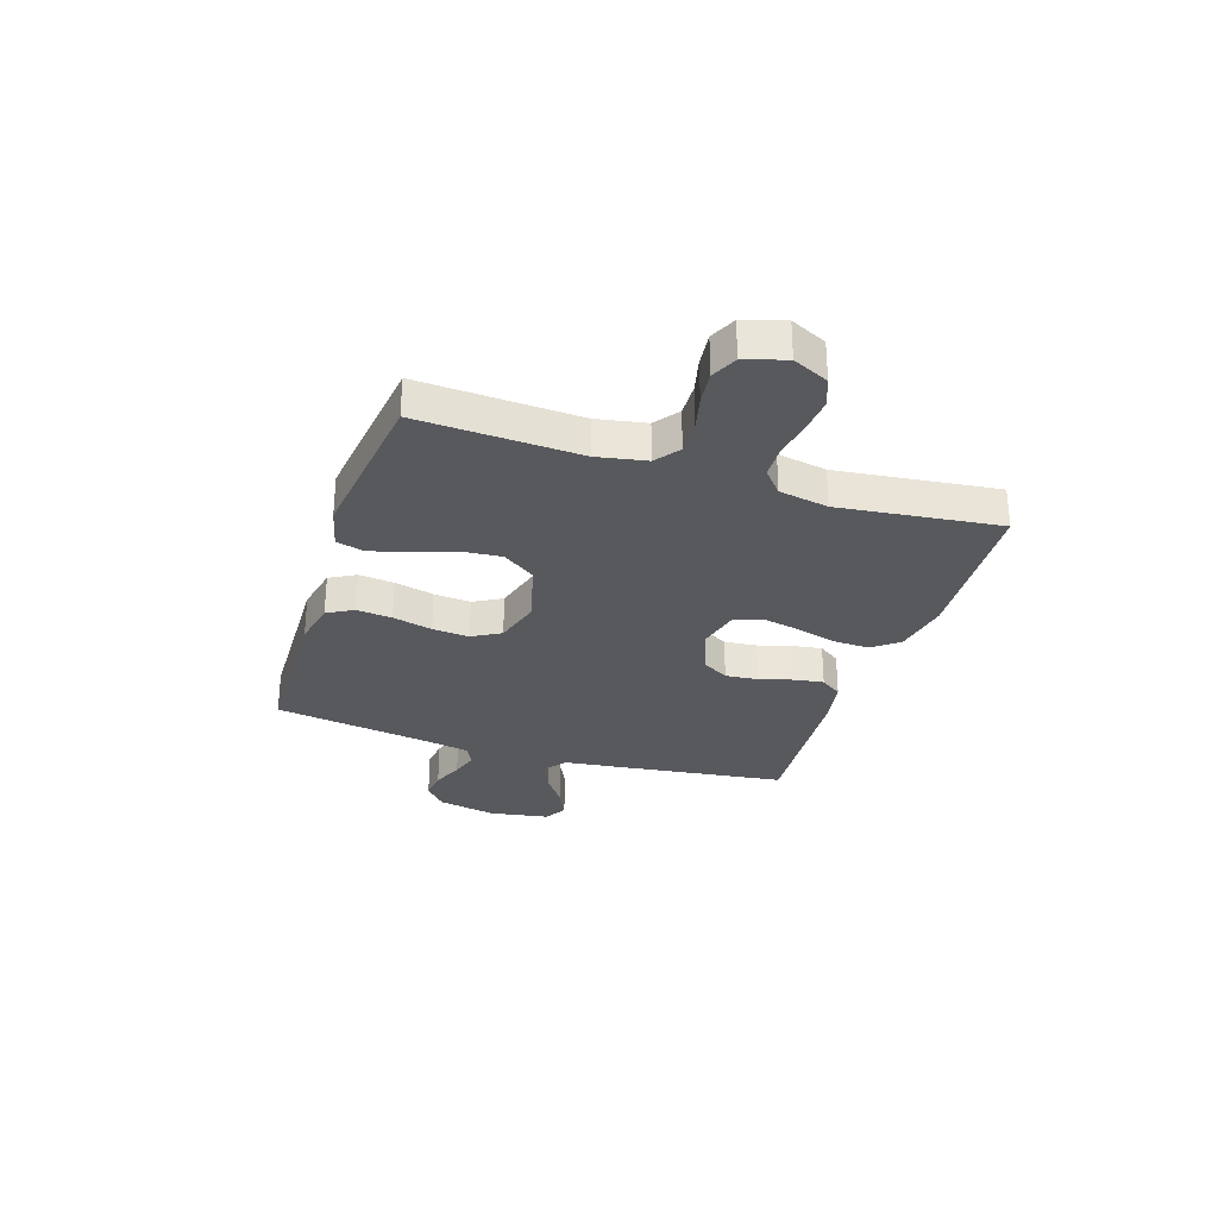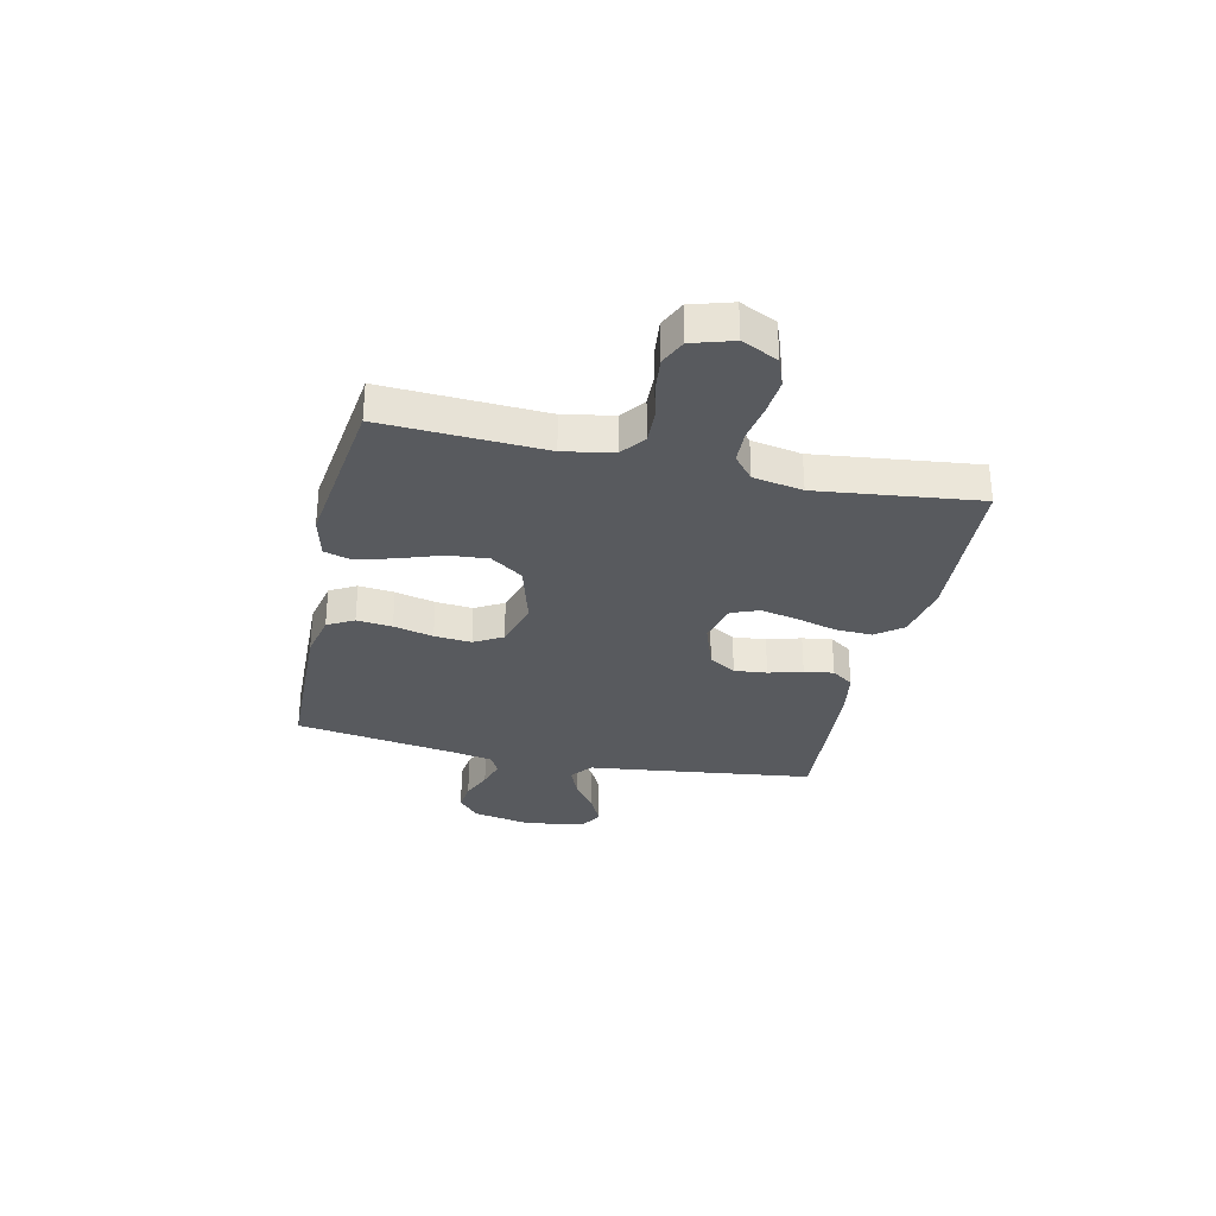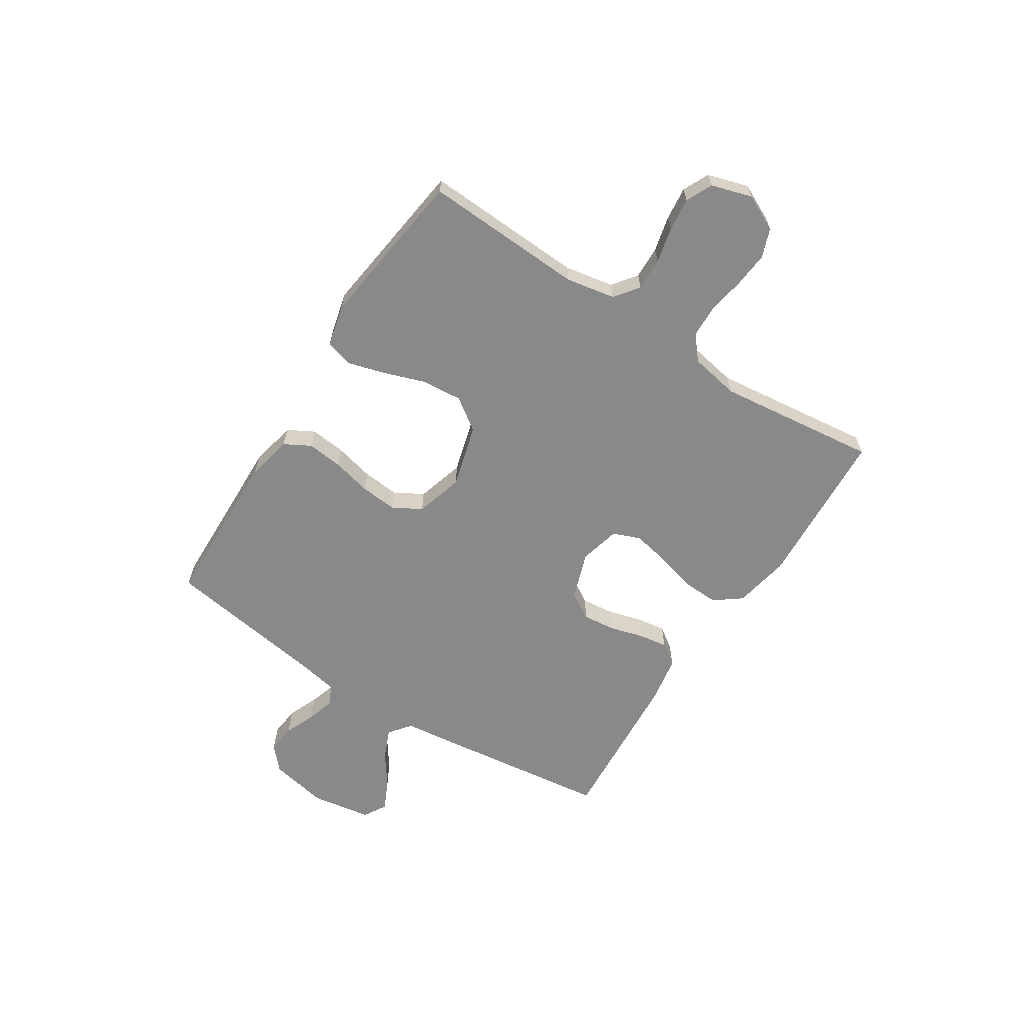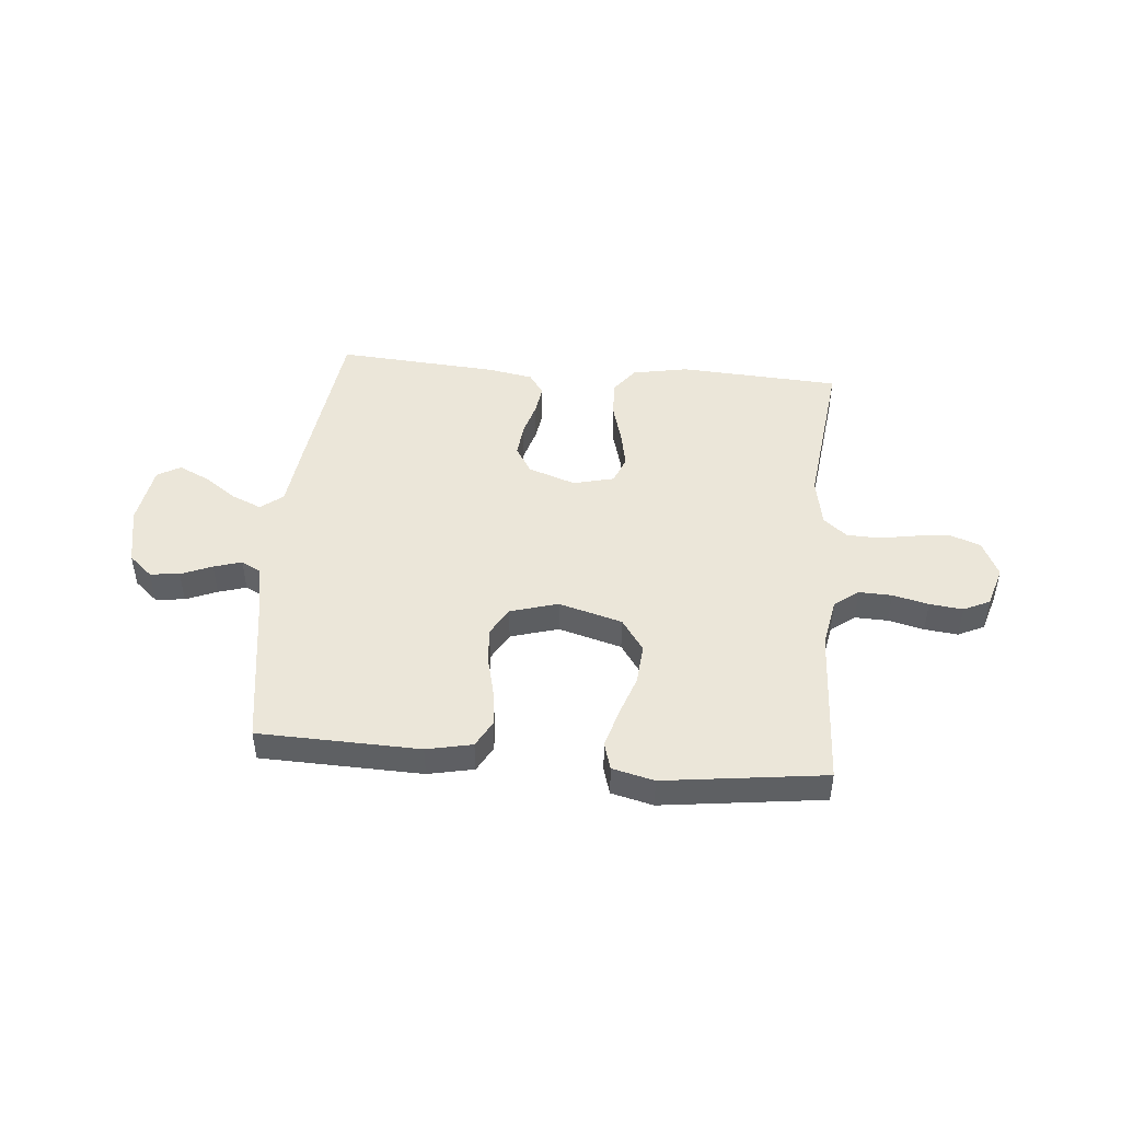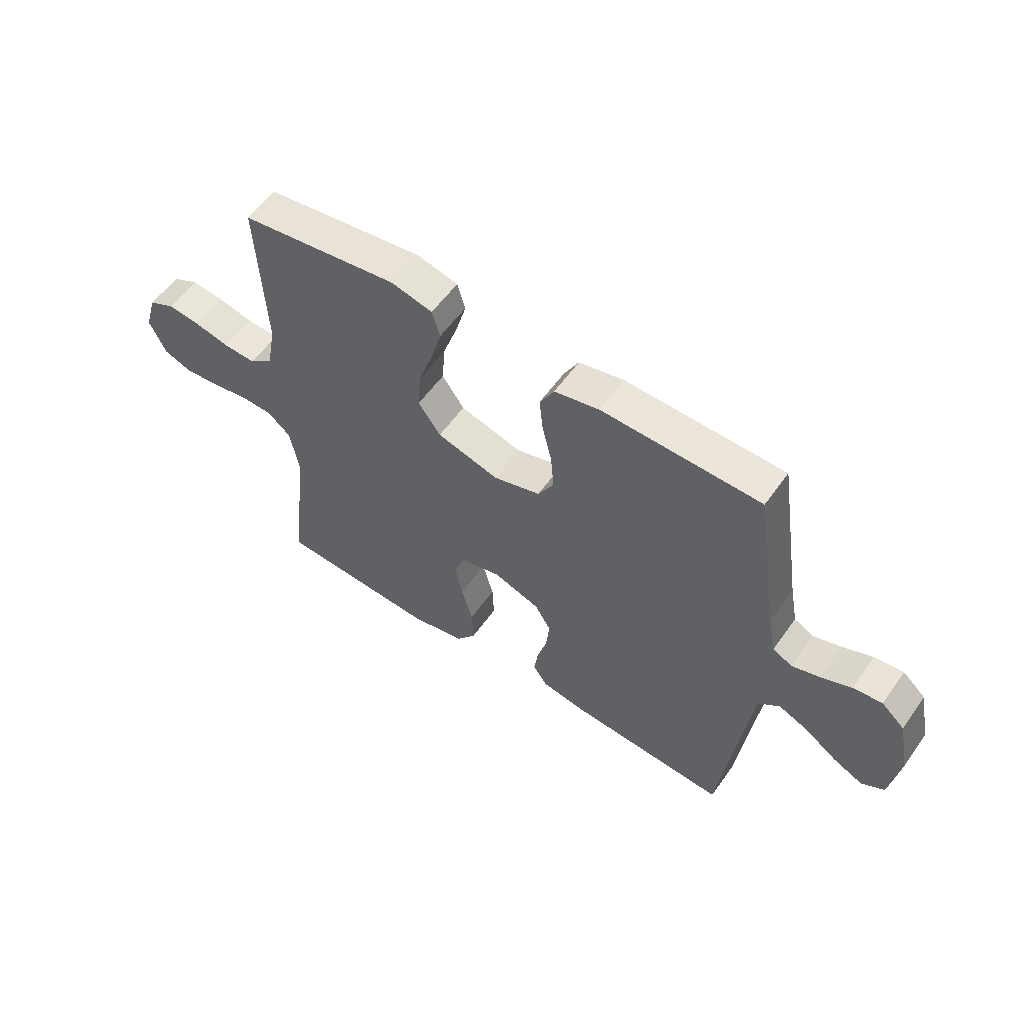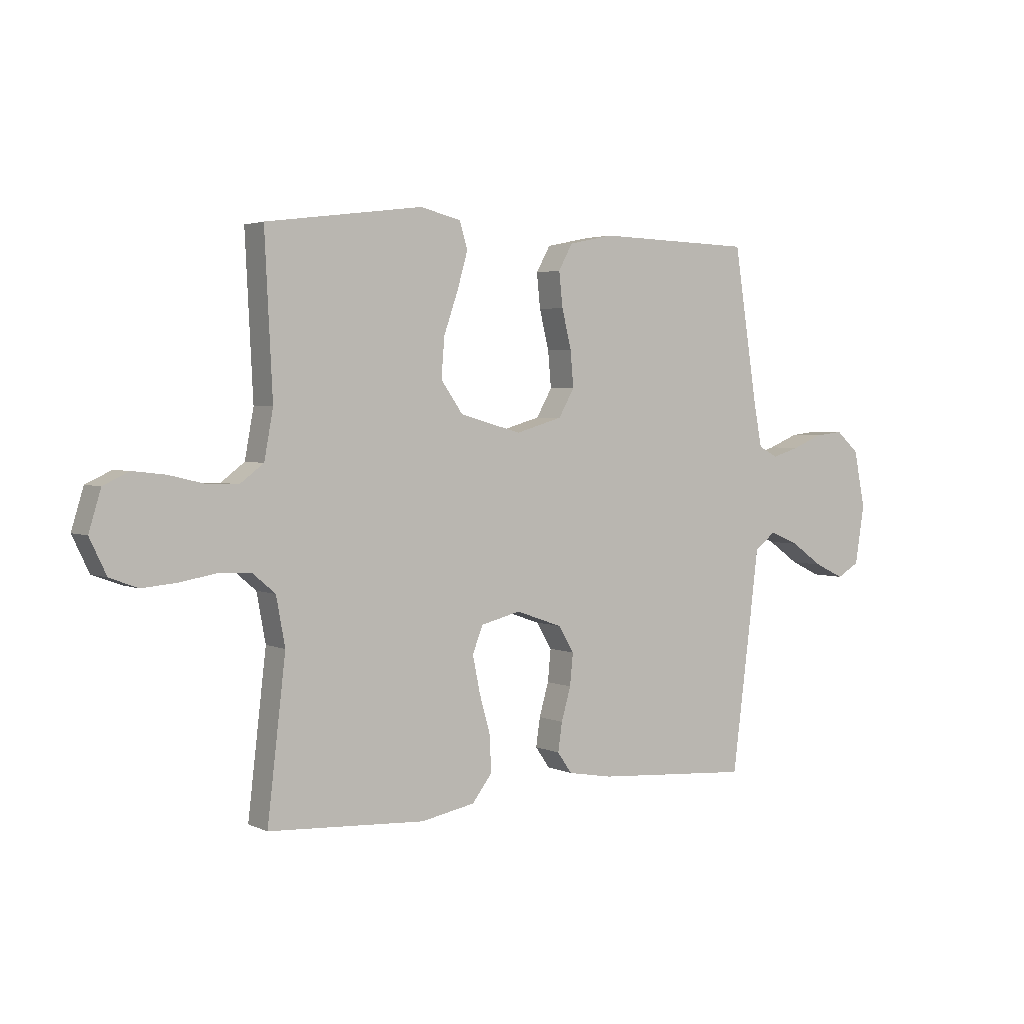
<metadata>
{"format":"obj","ext":"obj","renderer":"f3d","projection":"perspective","resolution":1024,"background":"white","views":[{"elev":-29.7,"azim":72.1,"up":"+Y"},{"elev":-30.9,"azim":77.5,"up":"+Y"},{"elev":-63.3,"azim":57.3,"up":"+Y"},{"elev":46.7,"azim":5.2,"up":"+Y"},{"elev":56.6,"azim":-145.1,"up":"+Z"},{"elev":3.0,"azim":146.0,"up":"+Z"}]}
</metadata>
<code>
v -0.5 0.07 0.5
v -0.2 0.07 0.508
v -0.115 0.07 0.49
v -0.088 0.07 0.441
v -0.095 0.07 0.375
v -0.113 0.07 0.301
v -0.119 0.07 0.232
v -0.089 0.07 0.179
v 0 0.07 0.153
v 0.118 0.07 0.186
v 0.16 0.07 0.246
v 0.154 0.07 0.321
v 0.127 0.07 0.399
v 0.107 0.07 0.469
v 0.122 0.07 0.52
v 0.2 0.07 0.539
v 0.5 0.07 0.5
v 0.485 0.07 0.2
v 0.502 0.07 0.108
v 0.547 0.07 0.074
v 0.608 0.07 0.076
v 0.675 0.07 0.092
v 0.737 0.07 0.099
v 0.786 0.07 0.076
v 0.809 0.07 0
v 0.777 0.07 -0.067
v 0.723 0.07 -0.087
v 0.657 0.07 -0.081
v 0.588 0.07 -0.069
v 0.526 0.07 -0.071
v 0.482 0.07 -0.108
v 0.465 0.07 -0.2
v 0.5 0.07 -0.5
v 0.2 0.07 -0.517
v 0.096 0.07 -0.497
v 0.058 0.07 -0.447
v 0.061 0.07 -0.378
v 0.082 0.07 -0.303
v 0.096 0.07 -0.234
v 0.076 0.07 -0.183
v 0 0.07 -0.164
v -0.089 0.07 -0.195
v -0.119 0.07 -0.245
v -0.113 0.07 -0.306
v -0.095 0.07 -0.369
v -0.087 0.07 -0.424
v -0.115 0.07 -0.464
v -0.2 0.07 -0.479
v -0.5 0.07 -0.5
v -0.538 0.07 -0.2
v -0.553 0.07 -0.076
v -0.594 0.07 -0.044
v -0.65 0.07 -0.068
v -0.711 0.07 -0.111
v -0.768 0.07 -0.138
v -0.811 0.07 -0.113
v -0.829 0.07 0
v -0.807 0.07 0.109
v -0.763 0.07 0.148
v -0.708 0.07 0.142
v -0.65 0.07 0.118
v -0.598 0.07 0.102
v -0.561 0.07 0.121
v -0.546 0.07 0.2
v -0.5 0 0.5
v -0.2 0 0.508
v -0.115 0 0.49
v -0.088 0 0.441
v -0.095 0 0.375
v -0.113 0 0.301
v -0.119 0 0.232
v -0.089 0 0.179
v 0 0 0.153
v 0.118 0 0.186
v 0.16 0 0.246
v 0.154 0 0.321
v 0.127 0 0.399
v 0.107 0 0.469
v 0.122 0 0.52
v 0.2 0 0.539
v 0.5 0 0.5
v 0.485 0 0.2
v 0.502 0 0.108
v 0.547 0 0.074
v 0.608 0 0.076
v 0.675 0 0.092
v 0.737 0 0.099
v 0.786 0 0.076
v 0.809 0 0
v 0.777 0 -0.067
v 0.723 0 -0.087
v 0.657 0 -0.081
v 0.588 0 -0.069
v 0.526 0 -0.071
v 0.482 0 -0.108
v 0.465 0 -0.2
v 0.5 0 -0.5
v 0.2 0 -0.517
v 0.096 0 -0.497
v 0.058 0 -0.447
v 0.061 0 -0.378
v 0.082 0 -0.303
v 0.096 0 -0.234
v 0.076 0 -0.183
v 0 0 -0.164
v -0.089 0 -0.195
v -0.119 0 -0.245
v -0.113 0 -0.306
v -0.095 0 -0.369
v -0.087 0 -0.424
v -0.115 0 -0.464
v -0.2 0 -0.479
v -0.5 0 -0.5
v -0.538 0 -0.2
v -0.553 0 -0.076
v -0.594 0 -0.044
v -0.65 0 -0.068
v -0.711 0 -0.111
v -0.768 0 -0.138
v -0.811 0 -0.113
v -0.829 0 0
v -0.807 0 0.109
v -0.763 0 0.148
v -0.708 0 0.142
v -0.65 0 0.118
v -0.598 0 0.102
v -0.561 0 0.121
v -0.546 0 0.2
f 58 59 60 61
f 58 61 62
f 57 58 62
f 56 57 62
f 53 54 55 56
f 52 53 56 62
f 51 52 62 63
f 44 45 46 47
f 43 44 47 48
f 35 36 37 38
f 35 38 39
f 32 33 34 35
f 31 32 35 39
f 30 31 39 40
f 26 27 28 29
f 24 25 26 29
f 24 29 30
f 21 22 23 24
f 20 21 24 30
f 19 20 30 40
f 15 16 17 18
f 12 13 14 15
f 12 15 18 19
f 3 4 5 6
f 3 6 7
f 64 1 2 3
f 64 3 7
f 63 64 7 8
f 51 63 8 9
f 50 51 9 10
f 43 48 49 50
f 42 43 50 10
f 41 42 10 11
f 40 41 11
f 19 40 11
f 11 12 19
f 125 124 123 122
f 126 125 122
f 126 122 121
f 126 121 120
f 120 119 118 117
f 126 120 117 116
f 127 126 116 115
f 111 110 109 108
f 112 111 108 107
f 102 101 100 99
f 103 102 99
f 99 98 97 96
f 103 99 96 95
f 104 103 95 94
f 93 92 91 90
f 93 90 89 88
f 94 93 88
f 88 87 86 85
f 94 88 85 84
f 104 94 84 83
f 82 81 80 79
f 79 78 77 76
f 83 82 79 76
f 70 69 68 67
f 71 70 67
f 67 66 65 128
f 71 67 128
f 72 71 128 127
f 73 72 127 115
f 74 73 115 114
f 114 113 112 107
f 74 114 107 106
f 75 74 106 105
f 75 105 104
f 75 104 83
f 83 76 75
f 1 65 66 2
f 2 66 67 3
f 3 67 68 4
f 4 68 69 5
f 5 69 70 6
f 6 70 71 7
f 7 71 72 8
f 8 72 73 9
f 9 73 74 10
f 10 74 75 11
f 11 75 76 12
f 12 76 77 13
f 13 77 78 14
f 14 78 79 15
f 15 79 80 16
f 16 80 81 17
f 17 81 82 18
f 18 82 83 19
f 19 83 84 20
f 20 84 85 21
f 21 85 86 22
f 22 86 87 23
f 23 87 88 24
f 24 88 89 25
f 25 89 90 26
f 26 90 91 27
f 27 91 92 28
f 28 92 93 29
f 29 93 94 30
f 30 94 95 31
f 31 95 96 32
f 32 96 97 33
f 33 97 98 34
f 34 98 99 35
f 35 99 100 36
f 36 100 101 37
f 37 101 102 38
f 38 102 103 39
f 39 103 104 40
f 40 104 105 41
f 41 105 106 42
f 42 106 107 43
f 43 107 108 44
f 44 108 109 45
f 45 109 110 46
f 46 110 111 47
f 47 111 112 48
f 48 112 113 49
f 49 113 114 50
f 50 114 115 51
f 51 115 116 52
f 52 116 117 53
f 53 117 118 54
f 54 118 119 55
f 55 119 120 56
f 56 120 121 57
f 57 121 122 58
f 58 122 123 59
f 59 123 124 60
f 60 124 125 61
f 61 125 126 62
f 62 126 127 63
f 63 127 128 64
f 64 128 65 1

</code>
